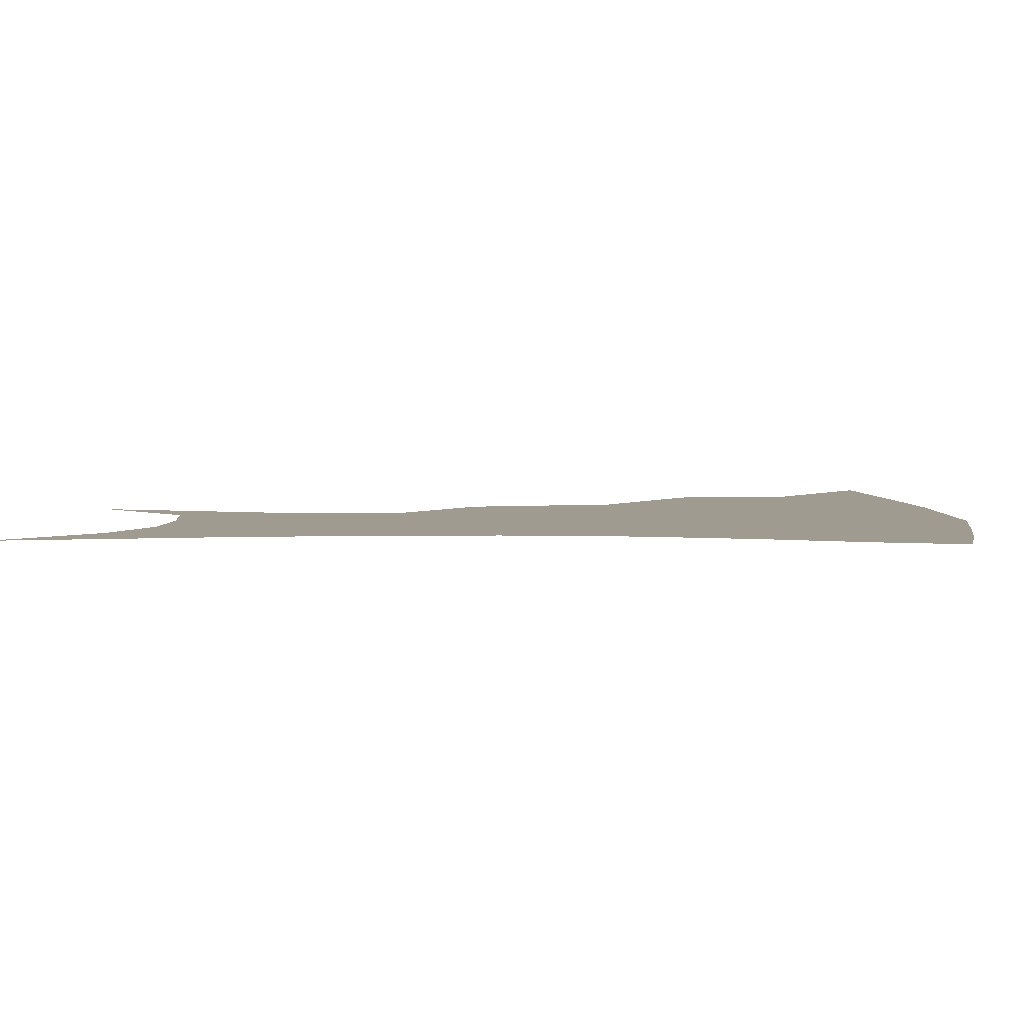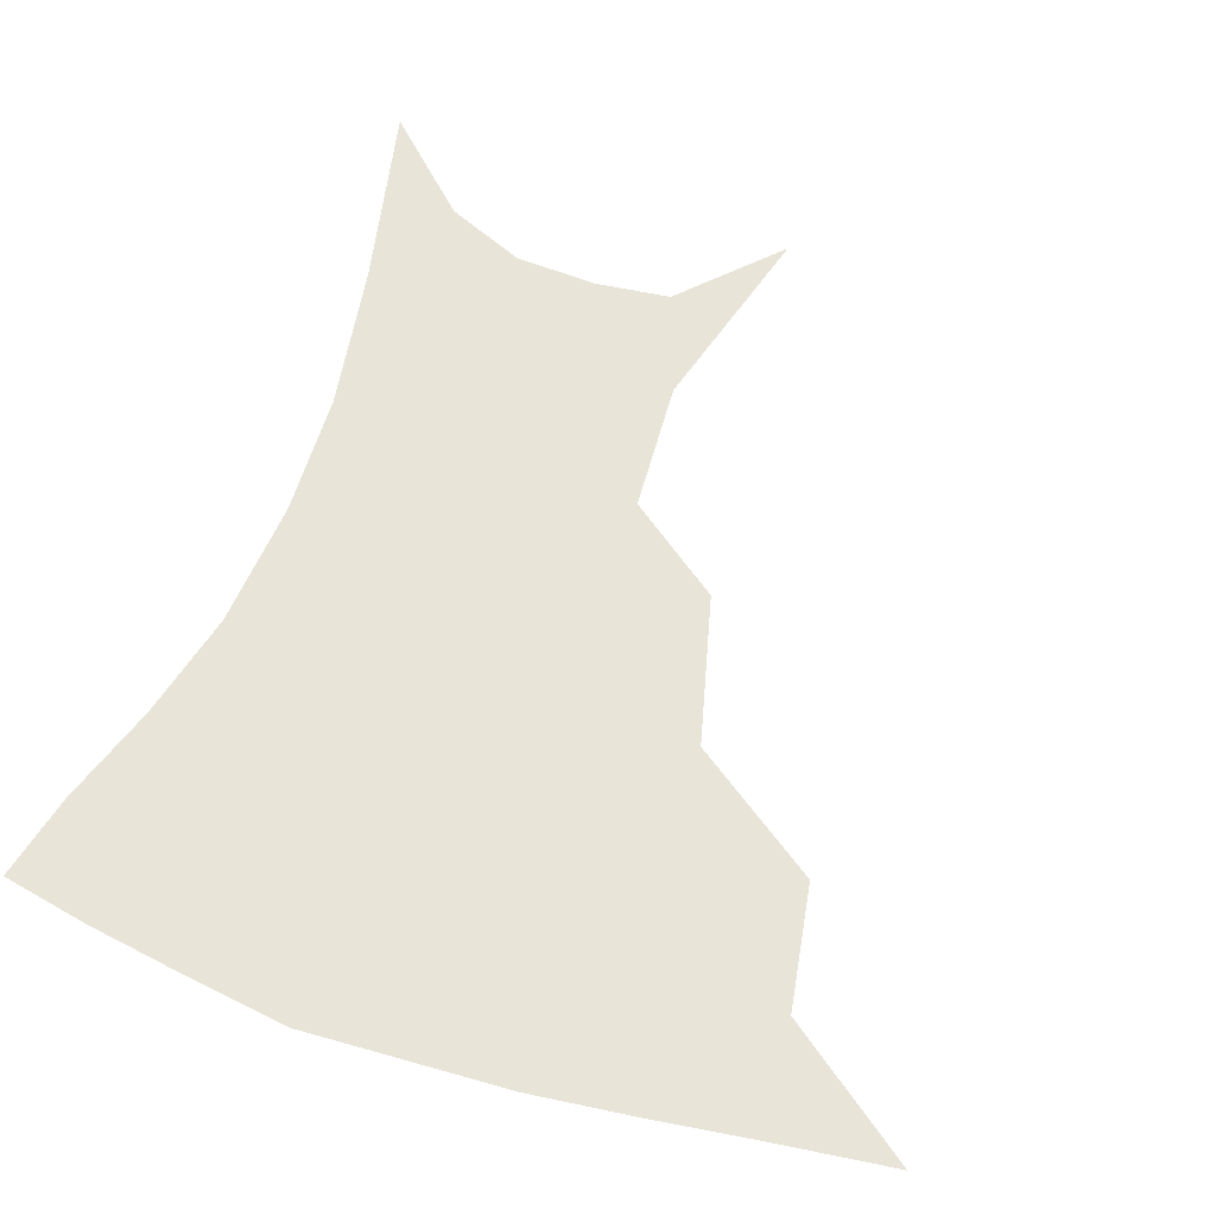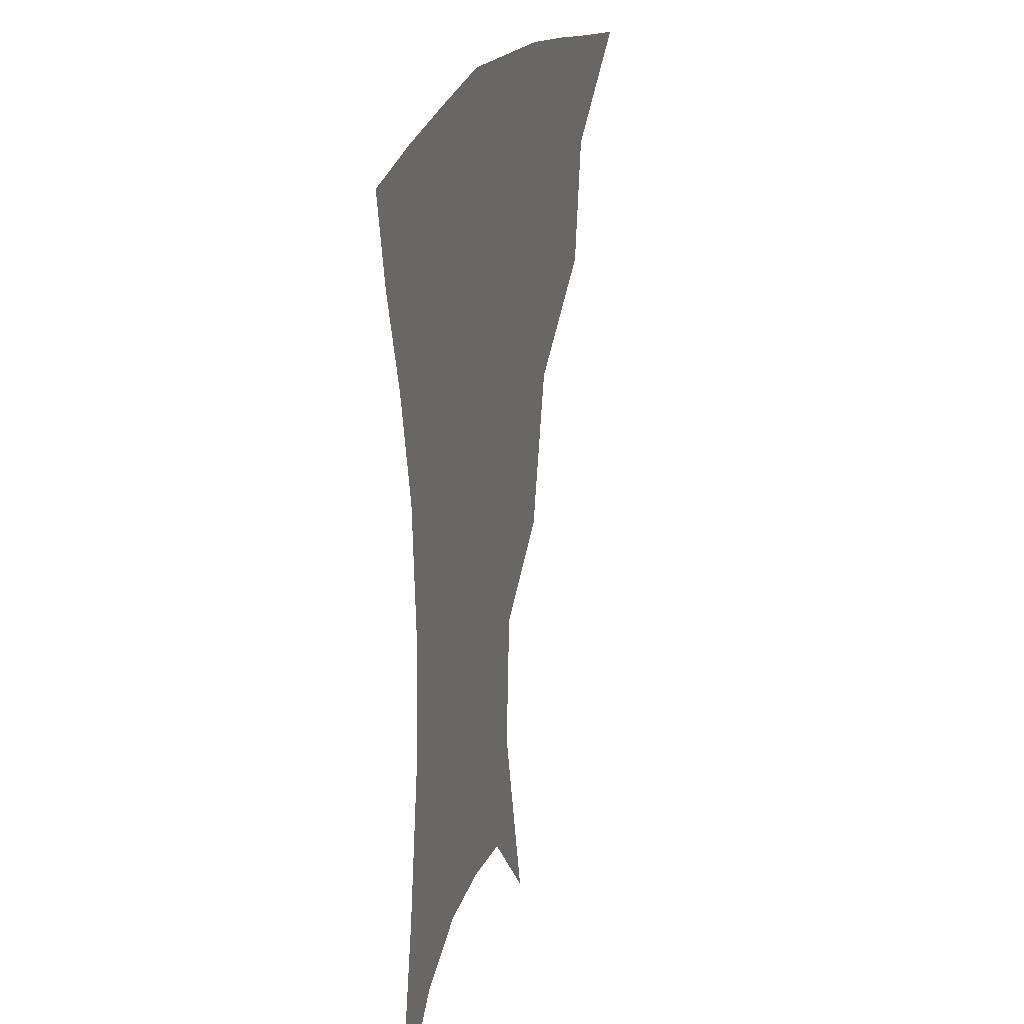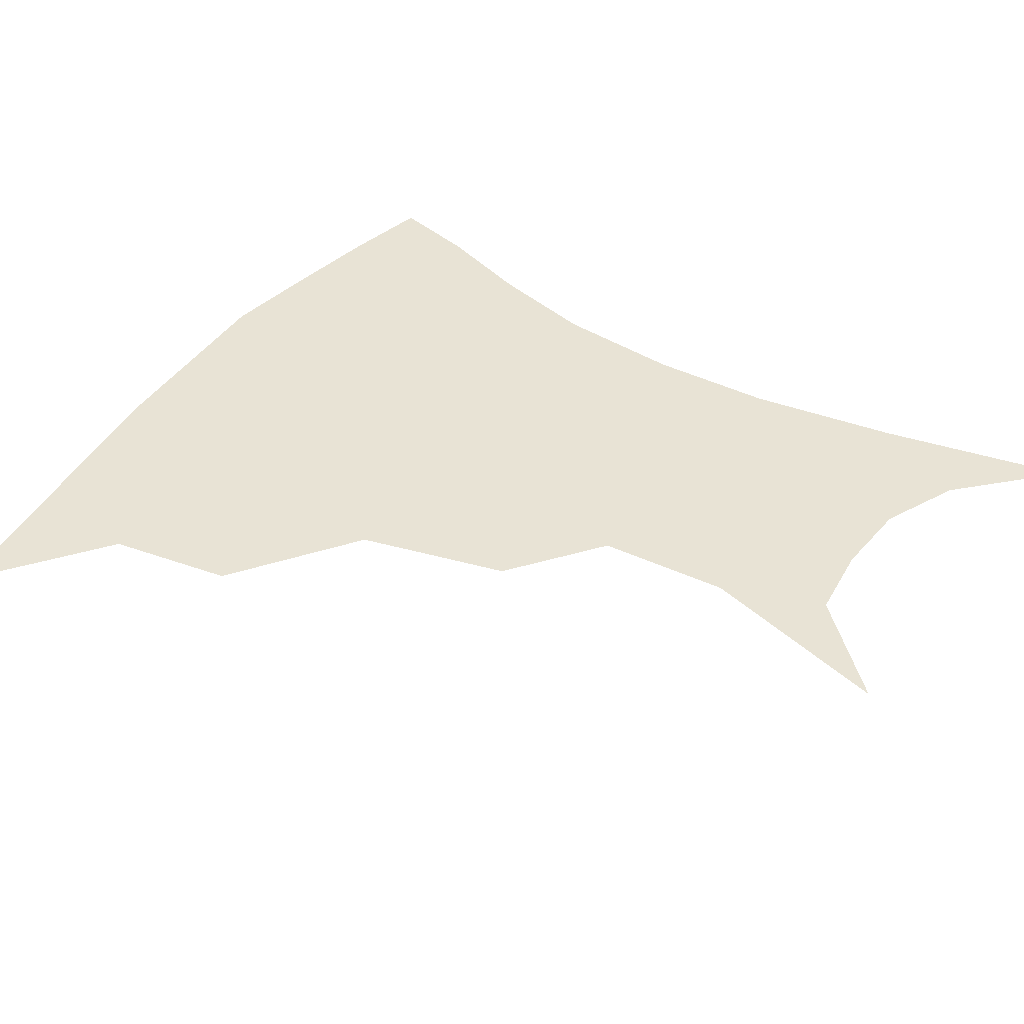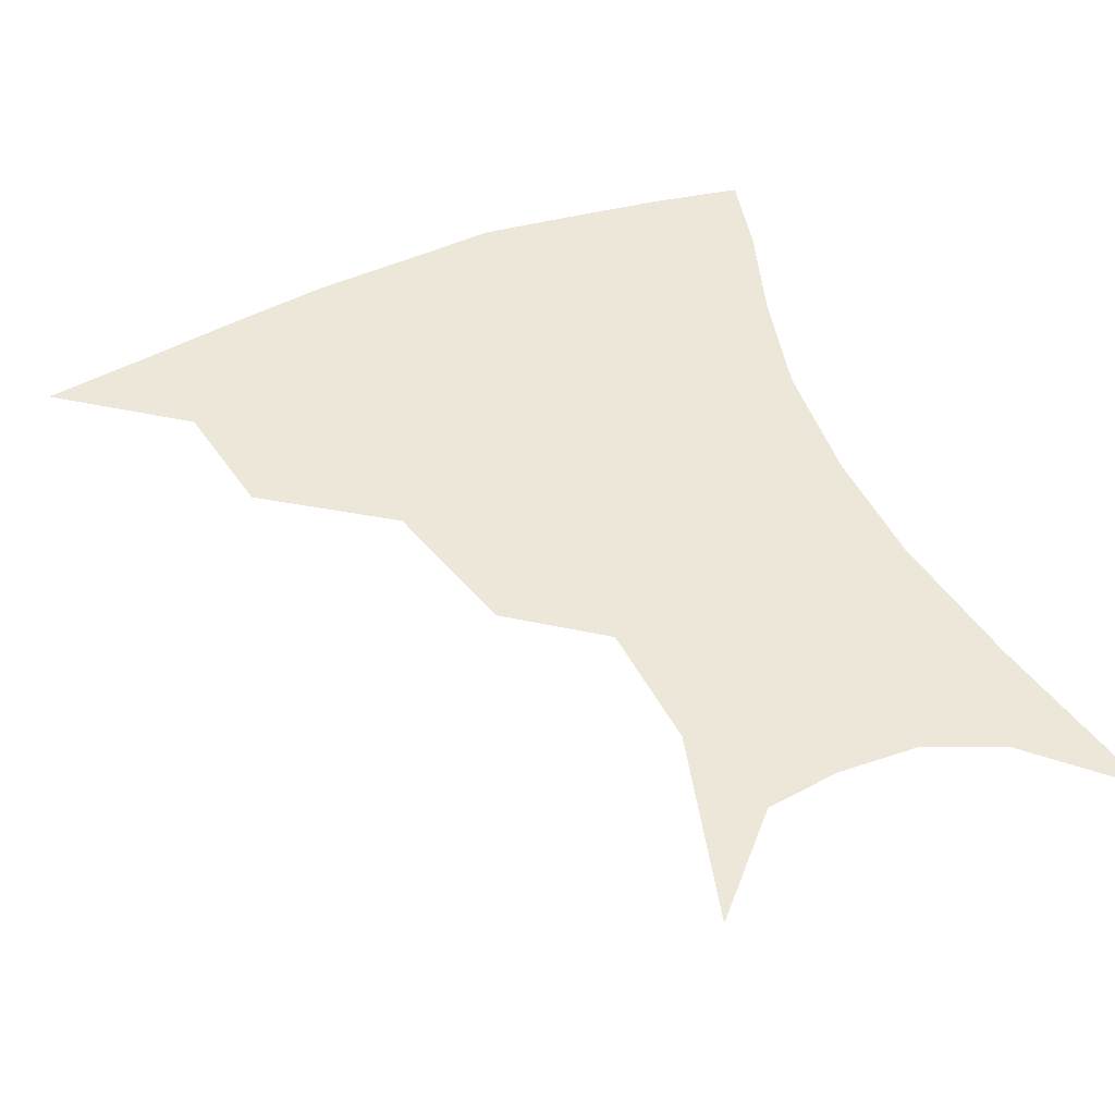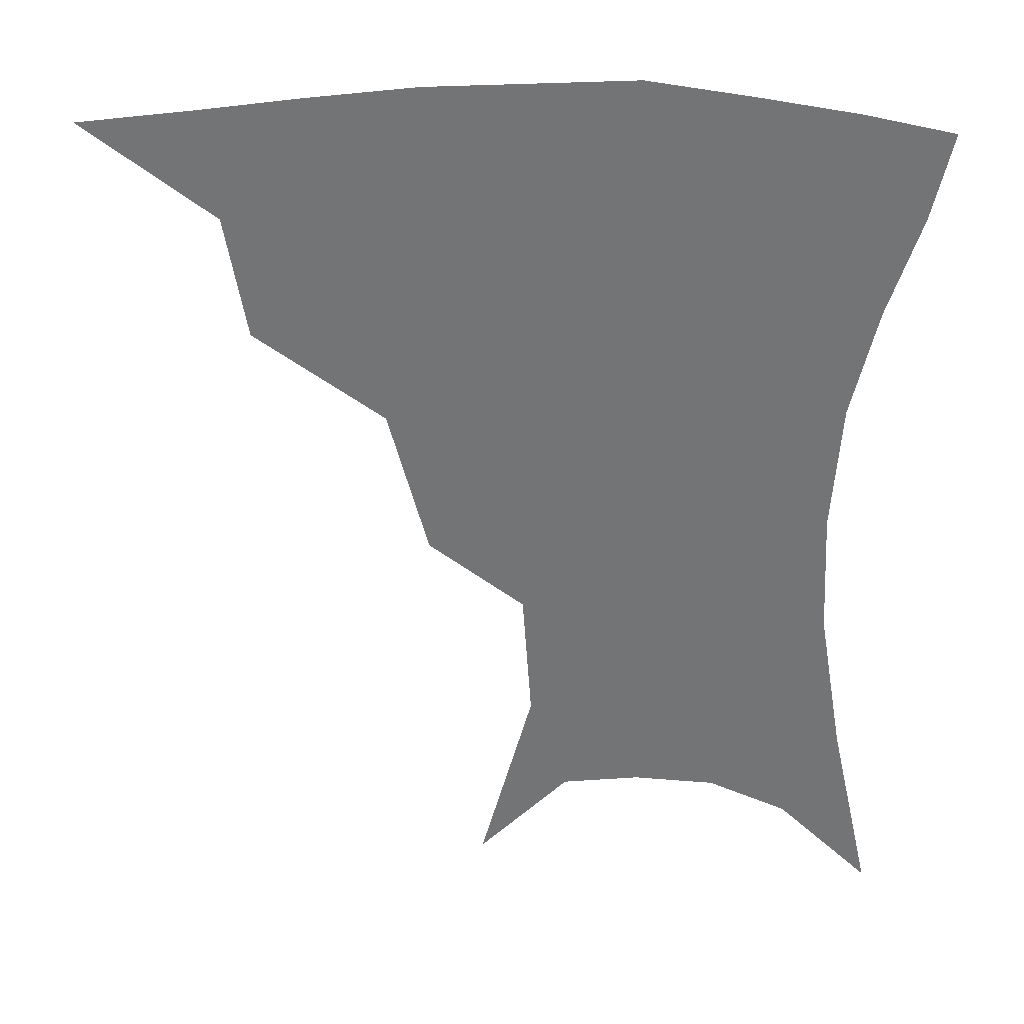
<metadata>
{"format":"obj","ext":"obj","renderer":"f3d","projection":"perspective","resolution":1024,"background":"white","views":[{"elev":4.0,"azim":91.5,"up":"+Z"},{"elev":60.3,"azim":-160.7,"up":"+Z"},{"elev":21.0,"azim":105.5,"up":"+Y"},{"elev":41.2,"azim":-56.4,"up":"+Z"},{"elev":49.9,"azim":-23.4,"up":"+Z"},{"elev":33.6,"azim":2.9,"up":"+Y"}]}
</metadata>
<code>
v 455.8 352 0
v 497.7 290.9 0
v 491.7 325.3 0
v 486.9 356 0
v 544.7 224 0
v 533.6 265.7 0
v 525.8 300.7 0
v 521.1 331 0
v 516.4 360.1 0
v 559.1 112.2 0
v 573.8 167.3 0
v 571.3 204.3 0
v 562.2 243.8 0
v 556.3 279.3 0
v 552.6 308.6 0
v 548.9 335.1 0
v 545.1 363.7 0
v 584.3 138.5 0
v 590.7 180 0
v 586.5 217.1 0
v 581.7 254.4 0
v 579 284.7 0
v 577.8 311.9 0
v 577.3 337.5 0
v 573.9 365.2 0
v 605.7 141.1 0
v 606.9 184.8 0
v 603.2 222.3 0
v 601.1 257.9 0
v 601.2 287.8 0
v 602.1 313.7 0
v 602.9 338.2 0
v 601 366.7 0
v 628.4 139.9 0
v 623.2 187.6 0
v 620.3 223.4 0
v 620.1 255.7 0
v 622.1 285.7 0
v 625.1 312.5 0
v 628 337.3 0
v 630.3 362.7 0
v 650.4 130.6 0
v 641.3 180.7 0
v 638 216.3 0
v 638.1 248.9 0
v 641.3 282.4 0
v 646.9 310.4 0
v 652.5 334.4 0
v 656.2 358.7 0
v 676.5 105.6 0
v 664.9 158.7 0
v 658 200.5 0
v 656.3 235.5 0
v 658.9 271.5 0
v 666.1 302.1 0
v 675.1 329.9 0
v 680.6 353.9 0
v 721 361 0
f 3 4 1
f 6 7 2
f 2 7 3
f 7 8 3
f 3 8 4
f 8 9 4
f 12 13 5
f 5 13 6
f 13 14 6
f 6 14 7
f 14 15 7
f 7 15 8
f 15 16 8
f 8 16 9
f 16 17 9
f 10 18 11
f 18 19 11
f 11 19 12
f 19 20 12
f 12 20 13
f 20 21 13
f 13 21 14
f 21 22 14
f 14 22 15
f 22 23 15
f 15 23 16
f 23 24 16
f 16 24 17
f 24 25 17
f 18 26 19
f 26 27 19
f 19 27 20
f 27 28 20
f 20 28 21
f 28 29 21
f 21 29 22
f 29 30 22
f 22 30 23
f 30 31 23
f 23 31 24
f 31 32 24
f 24 32 25
f 32 33 25
f 26 34 27
f 34 35 27
f 27 35 28
f 35 36 28
f 28 36 29
f 36 37 29
f 29 37 30
f 37 38 30
f 30 38 31
f 38 39 31
f 31 39 32
f 39 40 32
f 32 40 33
f 40 41 33
f 34 42 35
f 42 43 35
f 35 43 36
f 43 44 36
f 36 44 37
f 44 45 37
f 37 45 38
f 45 46 38
f 38 46 39
f 46 47 39
f 39 47 40
f 47 48 40
f 40 48 41
f 48 49 41
f 42 50 43
f 50 51 43
f 43 51 44
f 51 52 44
f 44 52 45
f 52 53 45
f 45 53 46
f 53 54 46
f 46 54 47
f 54 55 47
f 47 55 48
f 55 56 48
f 48 56 49
f 56 57 49

</code>
